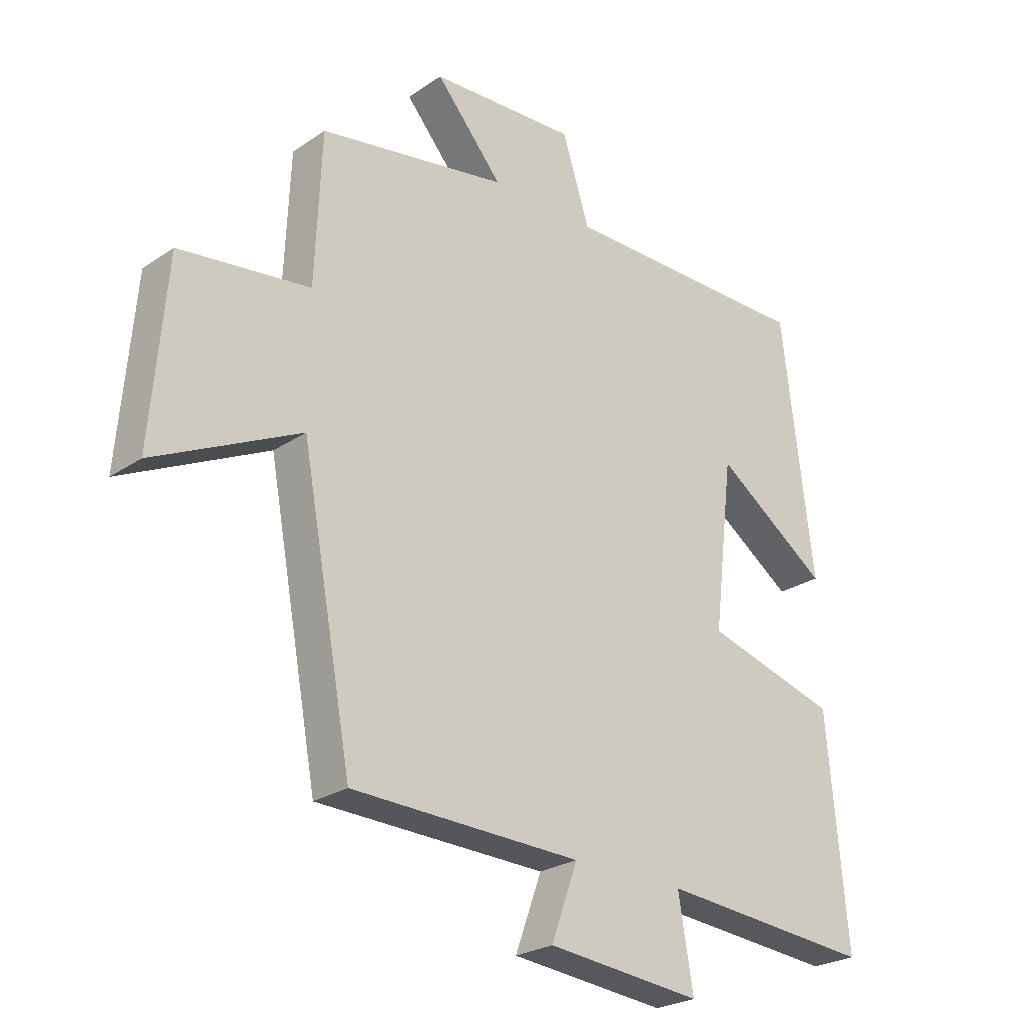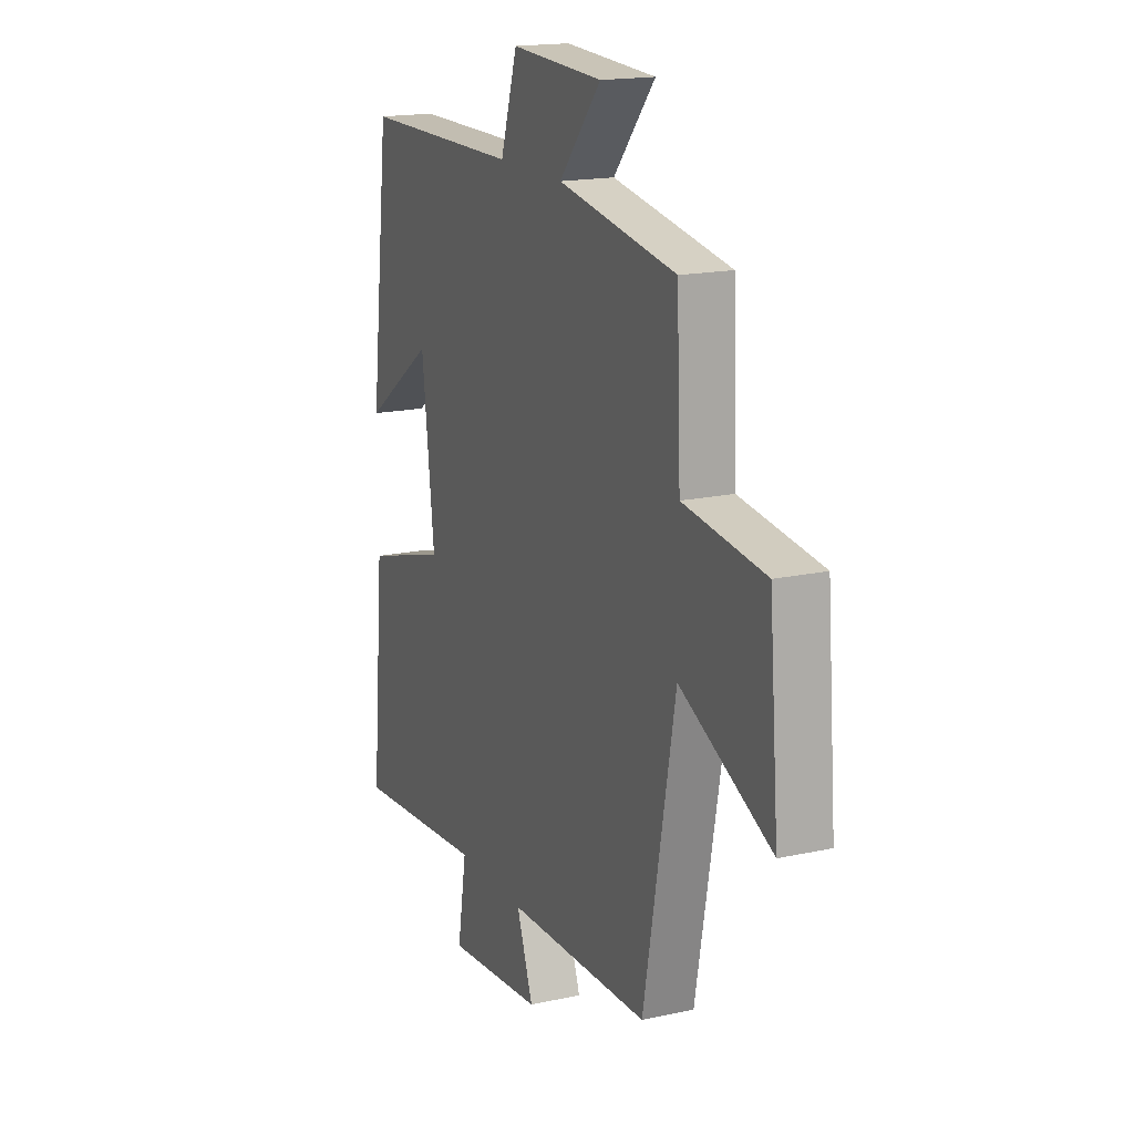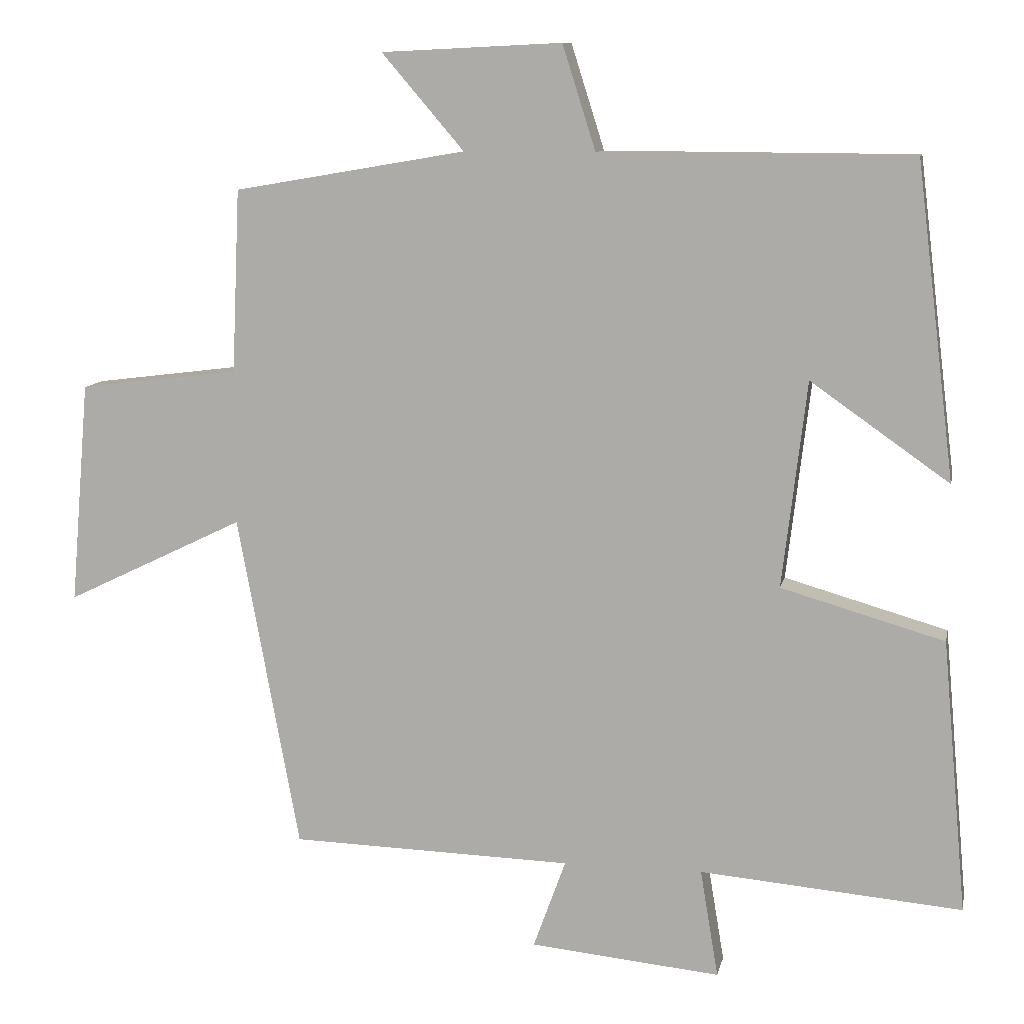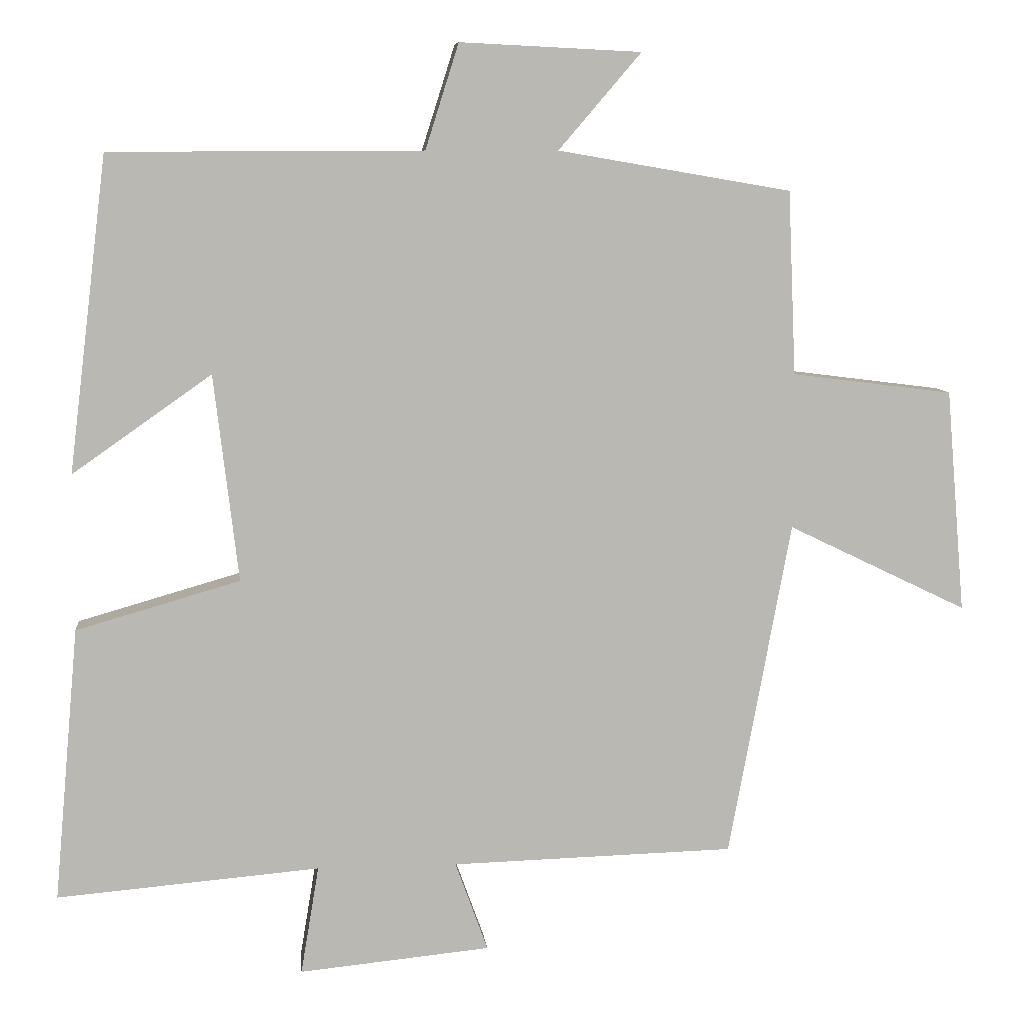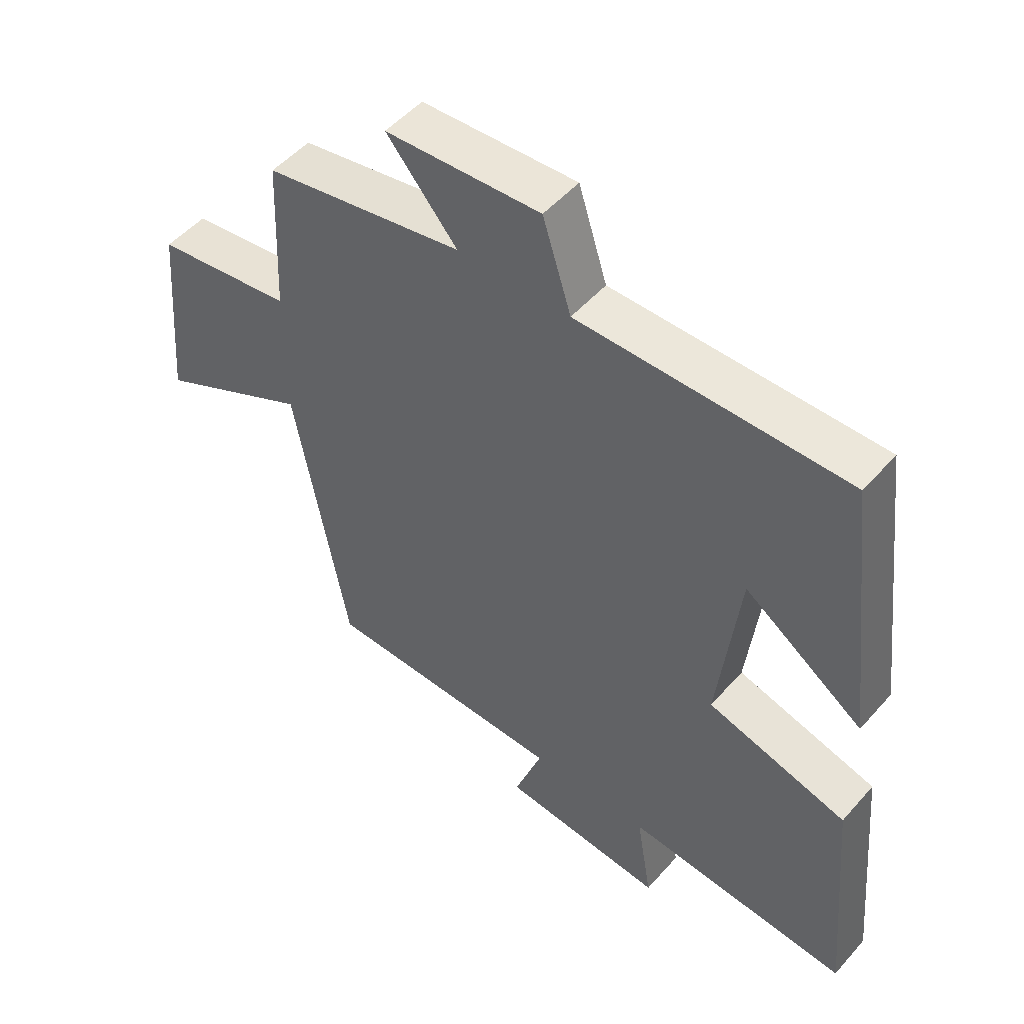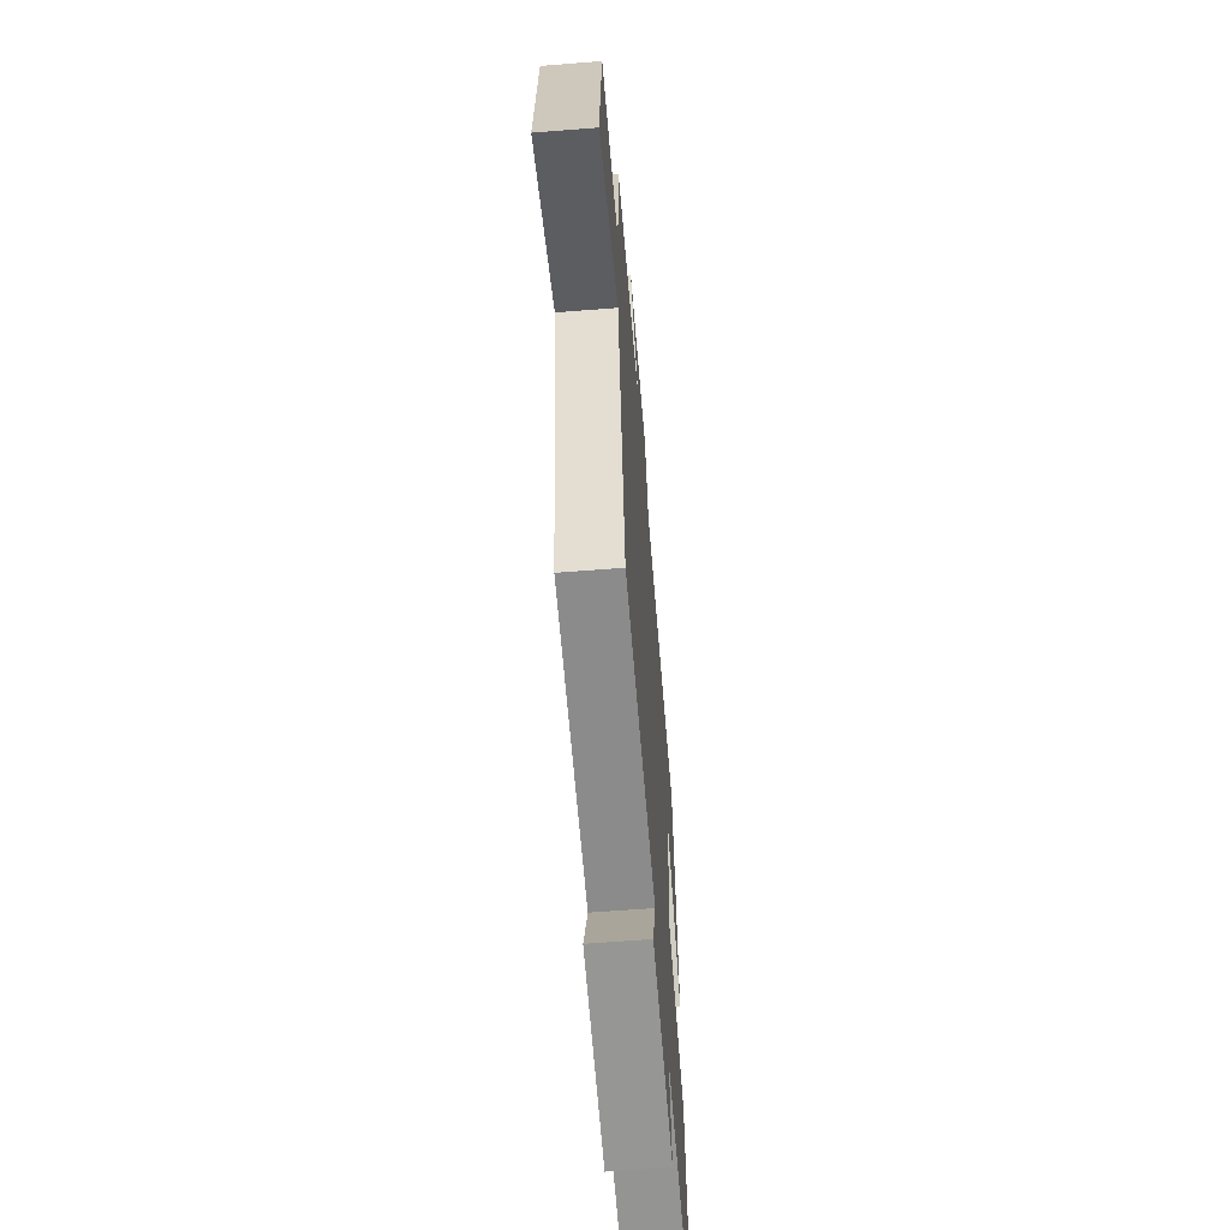
<metadata>
{"format":"obj","ext":"obj","renderer":"f3d","projection":"perspective","resolution":1024,"background":"white","views":[{"elev":-25.1,"azim":-42.4,"up":"+Z"},{"elev":17.2,"azim":-113.7,"up":"+Z"},{"elev":10.1,"azim":11.5,"up":"+Z"},{"elev":8.0,"azim":174.0,"up":"+Z"},{"elev":50.5,"azim":39.6,"up":"+Z"},{"elev":-62.2,"azim":-85.4,"up":"+Z"}]}
</metadata>
<code>
v -0.414 0.07 -0.489
v -0.5 0.07 -0.025
v -0.748 0.07 -0.145
v -0.722 0.07 0.163
v -0.5 0.07 0.191
v -0.489 0.07 0.445
v -0.167 0.07 0.5
v -0.281 0.07 0.633
v -0.031 0.07 0.645
v 0.015 0.07 0.5
v 0.447 0.07 0.498
v 0.5 0.07 0.063
v 0.308 0.07 0.198
v 0.274 0.07 -0.088
v 0.5 0.07 -0.153
v 0.534 0.07 -0.531
v 0.171 0.07 -0.5
v 0.196 0.07 -0.65
v -0.068 0.07 -0.624
v -0.023 0.07 -0.5
v -0.414 0 -0.489
v -0.5 0 -0.025
v -0.748 0 -0.145
v -0.722 0 0.163
v -0.5 0 0.191
v -0.489 0 0.445
v -0.167 0 0.5
v -0.281 0 0.633
v -0.031 0 0.645
v 0.015 0 0.5
v 0.447 0 0.498
v 0.5 0 0.063
v 0.308 0 0.198
v 0.274 0 -0.088
v 0.5 0 -0.153
v 0.534 0 -0.531
v 0.171 0 -0.5
v 0.196 0 -0.65
v -0.068 0 -0.624
v -0.023 0 -0.5
f 17 18 19 20
f 17 20 1 2
f 16 17 2
f 15 16 2
f 14 15 2
f 13 14 2
f 10 11 12 13
f 10 13 2
f 7 8 9 10
f 7 10 2
f 6 7 2
f 5 6 2
f 2 3 4 5
f 40 39 38 37
f 22 21 40 37
f 22 37 36
f 22 36 35
f 22 35 34
f 22 34 33
f 33 32 31 30
f 22 33 30
f 30 29 28 27
f 22 30 27
f 22 27 26
f 22 26 25
f 25 24 23 22
f 1 21 22 2
f 2 22 23 3
f 3 23 24 4
f 4 24 25 5
f 5 25 26 6
f 6 26 27 7
f 7 27 28 8
f 8 28 29 9
f 9 29 30 10
f 10 30 31 11
f 11 31 32 12
f 12 32 33 13
f 13 33 34 14
f 14 34 35 15
f 15 35 36 16
f 16 36 37 17
f 17 37 38 18
f 18 38 39 19
f 19 39 40 20
f 20 40 21 1

</code>
